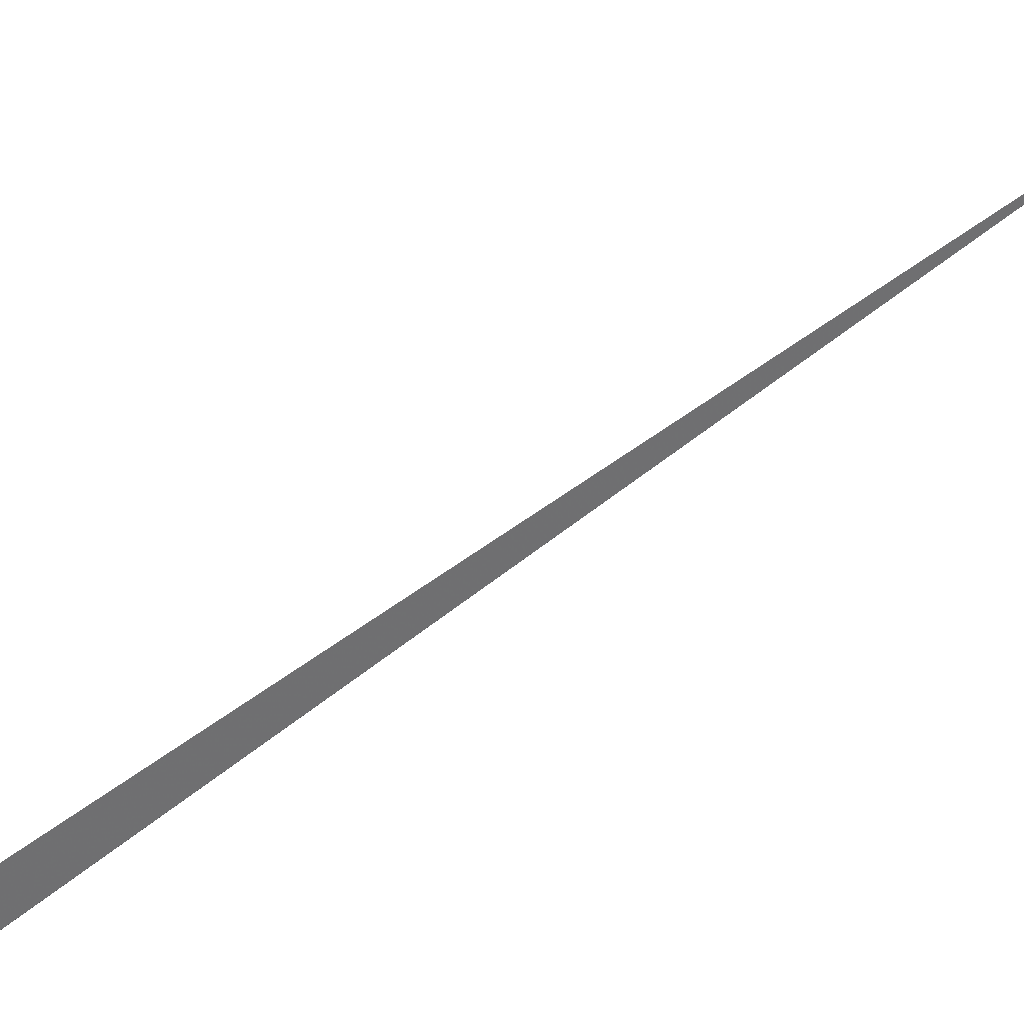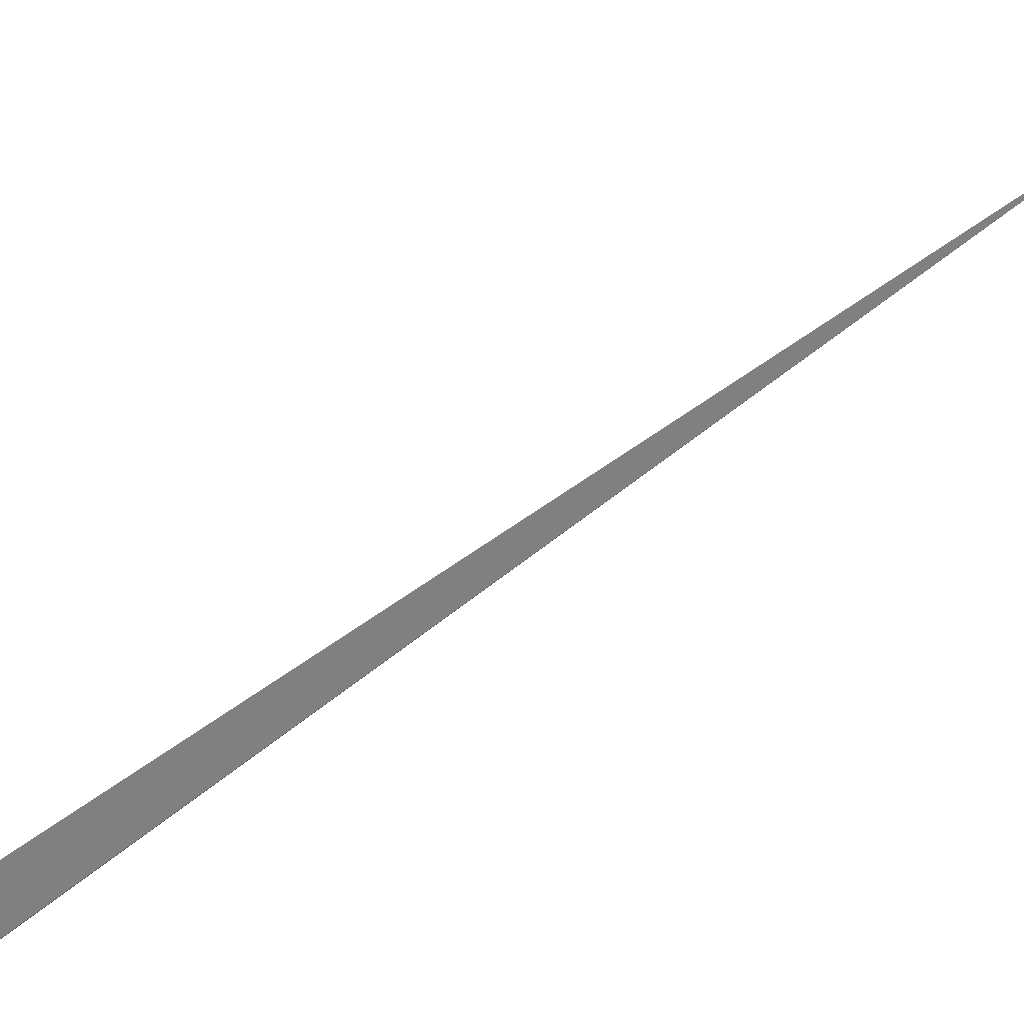
<metadata>
{"format":"obj","ext":"obj","renderer":"f3d","projection":"perspective","resolution":1024,"background":"white","views":[{"elev":18.8,"azim":-104.9,"up":"+Y"},{"elev":8.0,"azim":-113.6,"up":"+Y"}]}
</metadata>
<code>
v -4.262 -7.332 134.9
v -4.267 -7.384 134.8
v -4.212 -7.36 134.9
v -4.799 -7.1 132.4
v -4.523 -6.465 134.9
v -0.01426 0.001948 150
f 1 2 3
f 1 4 2
f 1 6 5
f 1 3 6
f 1 5 4

</code>
